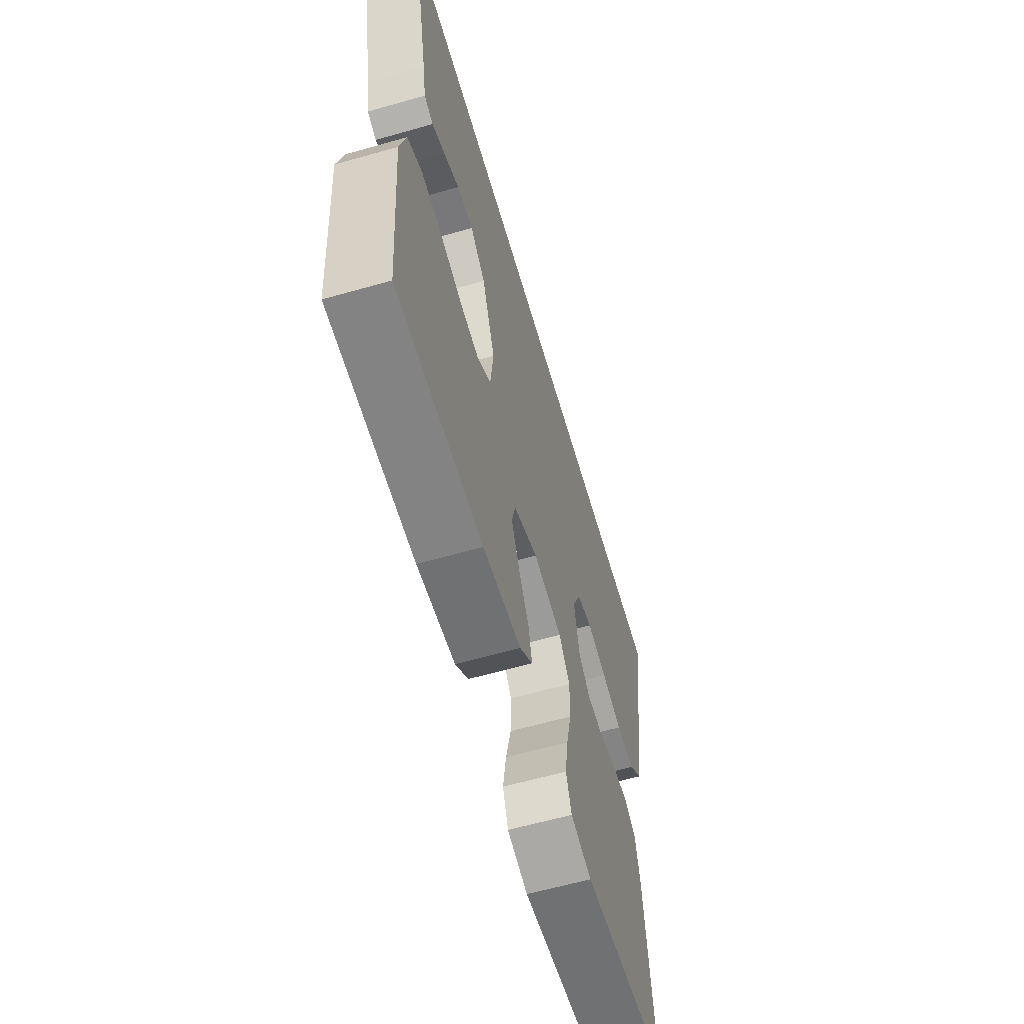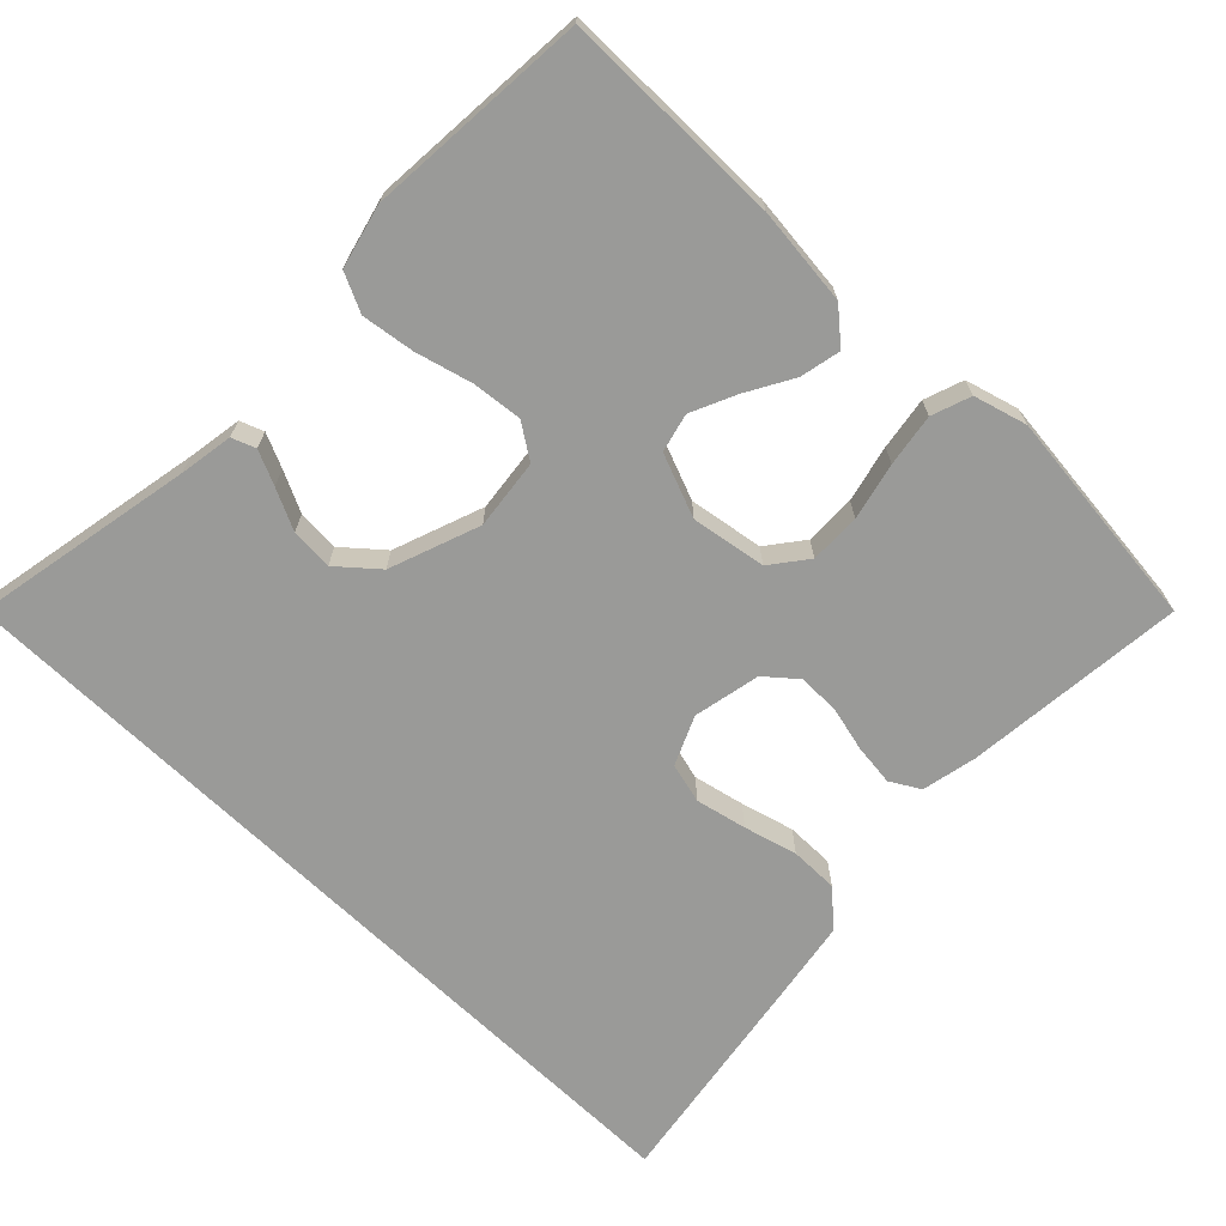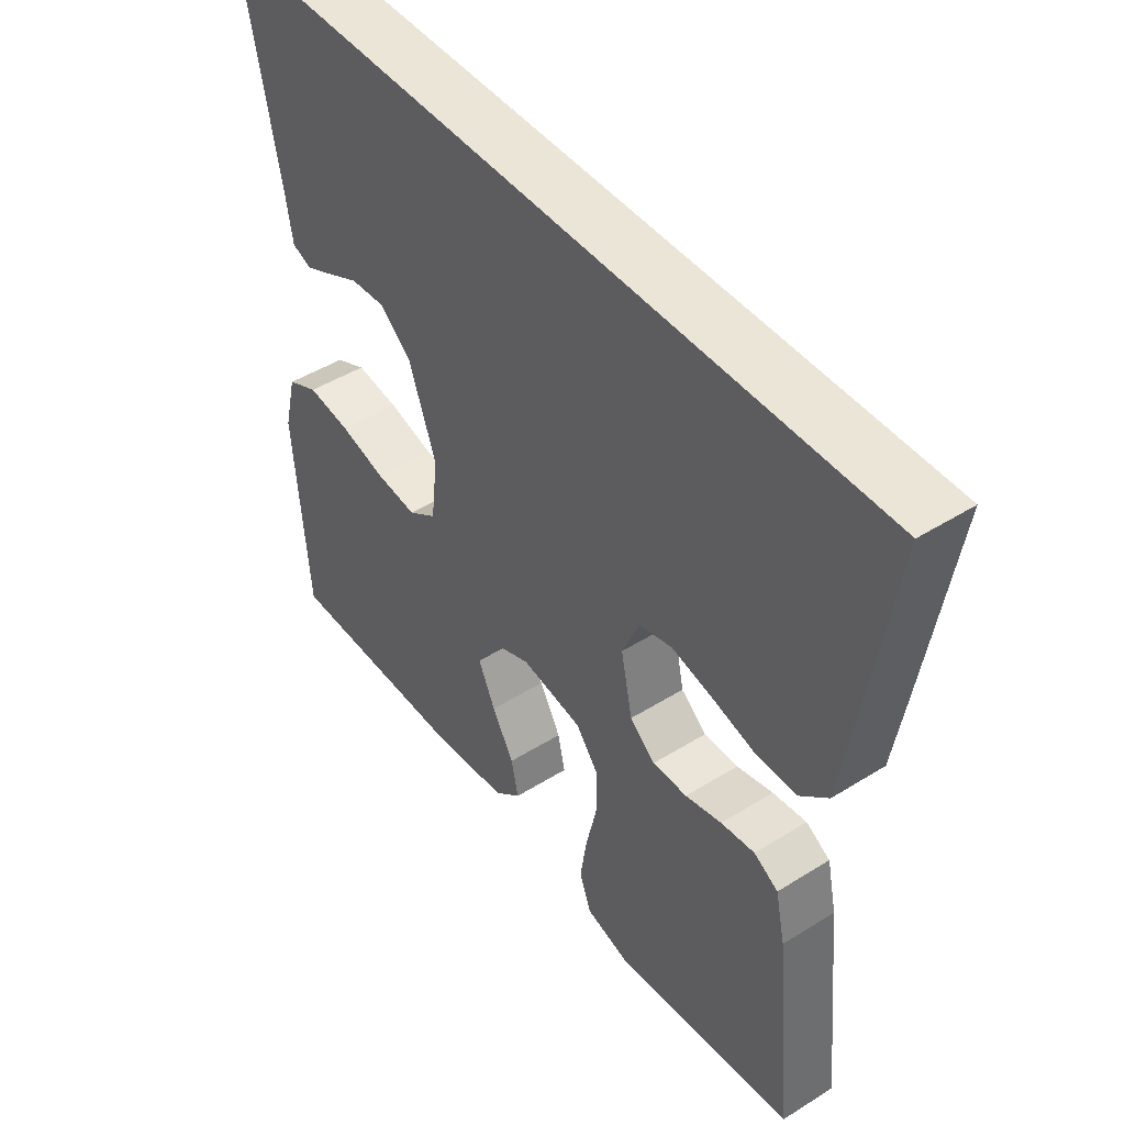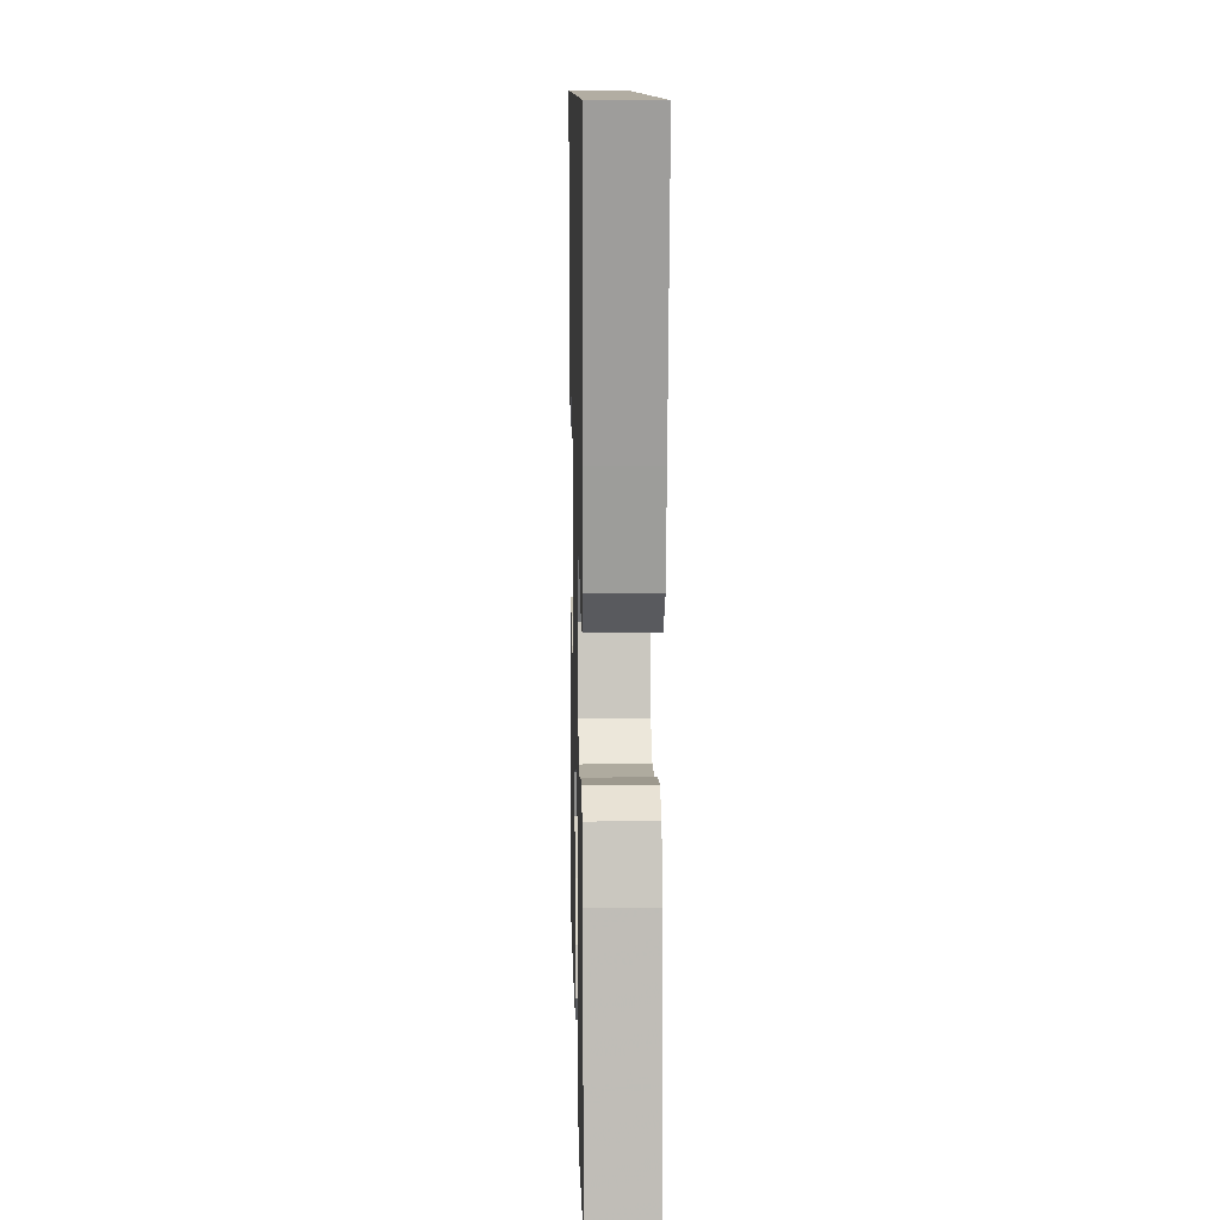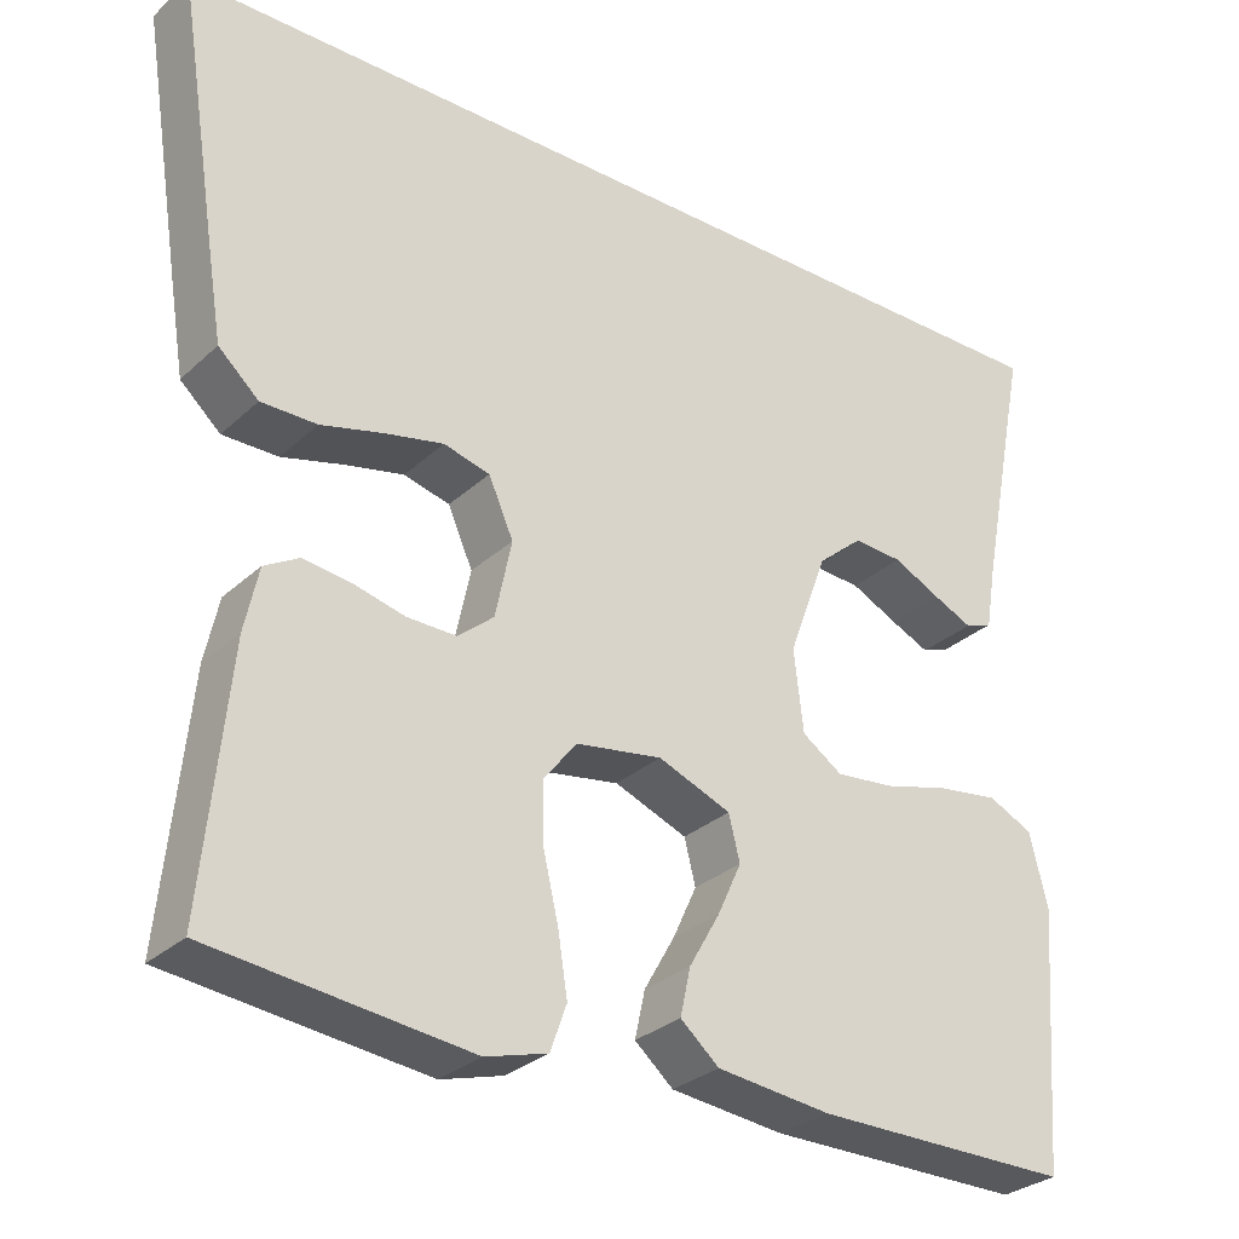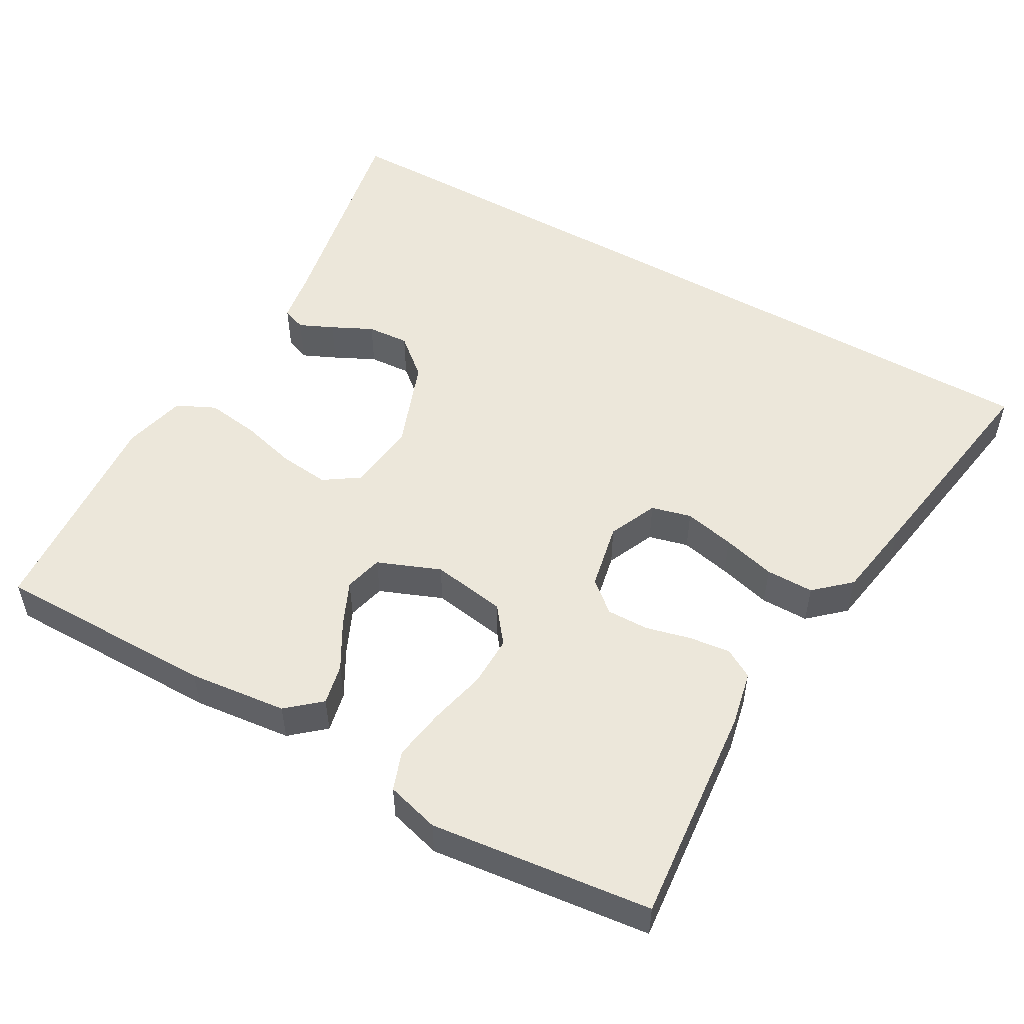
<metadata>
{"format":"obj","ext":"obj","renderer":"f3d","projection":"perspective","resolution":1024,"background":"white","views":[{"elev":-61.3,"azim":106.2,"up":"+Z"},{"elev":-69.2,"azim":136.0,"up":"+Y"},{"elev":45.9,"azim":-125.7,"up":"+Z"},{"elev":10.6,"azim":-91.4,"up":"+Z"},{"elev":-29.6,"azim":-37.2,"up":"+Z"},{"elev":52.3,"azim":-150.3,"up":"+Y"}]}
</metadata>
<code>
v -0.5 0.07 -0.5
v -0.47 0.07 -0.2
v -0.454 0.07 -0.126
v -0.414 0.07 -0.103
v -0.358 0.07 -0.11
v -0.298 0.07 -0.125
v -0.241 0.07 -0.126
v -0.199 0.07 -0.091
v -0.18 0.07 0
v -0.209 0.07 0.066
v -0.263 0.07 0.08
v -0.332 0.07 0.065
v -0.404 0.07 0.046
v -0.469 0.07 0.046
v -0.516 0.07 0.089
v -0.534 0.07 0.2
v -0.581 0.07 0.5
v 0.535 0.07 0.5
v 0.476 0.07 0.2
v 0.464 0.07 0.127
v 0.432 0.07 0.115
v 0.386 0.07 0.136
v 0.331 0.07 0.163
v 0.274 0.07 0.167
v 0.221 0.07 0.122
v 0.176 0.07 0
v 0.187 0.07 -0.095
v 0.234 0.07 -0.127
v 0.302 0.07 -0.12
v 0.378 0.07 -0.1
v 0.45 0.07 -0.09
v 0.502 0.07 -0.115
v 0.523 0.07 -0.2
v 0.5 0.07 -0.5
v 0.2 0.07 -0.499
v 0.067 0.07 -0.484
v 0.022 0.07 -0.445
v 0.034 0.07 -0.39
v 0.07 0.07 -0.327
v 0.098 0.07 -0.266
v 0.085 0.07 -0.214
v 0 0.07 -0.18
v -0.101 0.07 -0.196
v -0.139 0.07 -0.245
v -0.138 0.07 -0.314
v -0.12 0.07 -0.391
v -0.109 0.07 -0.462
v -0.128 0.07 -0.515
v -0.2 0.07 -0.535
v -0.5 0 -0.5
v -0.47 0 -0.2
v -0.454 0 -0.126
v -0.414 0 -0.103
v -0.358 0 -0.11
v -0.298 0 -0.125
v -0.241 0 -0.126
v -0.199 0 -0.091
v -0.18 0 0
v -0.209 0 0.066
v -0.263 0 0.08
v -0.332 0 0.065
v -0.404 0 0.046
v -0.469 0 0.046
v -0.516 0 0.089
v -0.534 0 0.2
v -0.581 0 0.5
v 0.535 0 0.5
v 0.476 0 0.2
v 0.464 0 0.127
v 0.432 0 0.115
v 0.386 0 0.136
v 0.331 0 0.163
v 0.274 0 0.167
v 0.221 0 0.122
v 0.176 0 0
v 0.187 0 -0.095
v 0.234 0 -0.127
v 0.302 0 -0.12
v 0.378 0 -0.1
v 0.45 0 -0.09
v 0.502 0 -0.115
v 0.523 0 -0.2
v 0.5 0 -0.5
v 0.2 0 -0.499
v 0.067 0 -0.484
v 0.022 0 -0.445
v 0.034 0 -0.39
v 0.07 0 -0.327
v 0.098 0 -0.266
v 0.085 0 -0.214
v 0 0 -0.18
v -0.101 0 -0.196
v -0.139 0 -0.245
v -0.138 0 -0.314
v -0.12 0 -0.391
v -0.109 0 -0.462
v -0.128 0 -0.515
v -0.2 0 -0.535
f 45 46 47 48
f 45 48 49 1
f 36 37 38 39
f 36 39 40
f 35 36 40
f 34 35 40 41
f 32 33 34 41
f 29 30 31 32
f 28 29 32 41
f 20 21 22 23
f 19 20 23
f 19 23 24
f 18 19 24
f 17 18 24 25
f 12 13 14 15
f 11 12 15 16
f 10 11 16 17
f 3 4 5 6
f 3 6 7
f 2 3 7
f 44 45 1 2
f 43 44 2 7
f 42 43 7 8
f 27 28 41 42
f 26 27 42 8
f 10 17 25 26
f 9 10 26
f 8 9 26
f 97 96 95 94
f 50 98 97 94
f 88 87 86 85
f 89 88 85
f 89 85 84
f 90 89 84 83
f 90 83 82 81
f 81 80 79 78
f 90 81 78 77
f 72 71 70 69
f 72 69 68
f 73 72 68
f 73 68 67
f 74 73 67 66
f 64 63 62 61
f 65 64 61 60
f 66 65 60 59
f 55 54 53 52
f 56 55 52
f 56 52 51
f 51 50 94 93
f 56 51 93 92
f 57 56 92 91
f 91 90 77 76
f 57 91 76 75
f 75 74 66 59
f 75 59 58
f 75 58 57
f 1 50 51 2
f 2 51 52 3
f 3 52 53 4
f 4 53 54 5
f 5 54 55 6
f 6 55 56 7
f 7 56 57 8
f 8 57 58 9
f 9 58 59 10
f 10 59 60 11
f 11 60 61 12
f 12 61 62 13
f 13 62 63 14
f 14 63 64 15
f 15 64 65 16
f 16 65 66 17
f 17 66 67 18
f 18 67 68 19
f 19 68 69 20
f 20 69 70 21
f 21 70 71 22
f 22 71 72 23
f 23 72 73 24
f 24 73 74 25
f 25 74 75 26
f 26 75 76 27
f 27 76 77 28
f 28 77 78 29
f 29 78 79 30
f 30 79 80 31
f 31 80 81 32
f 32 81 82 33
f 33 82 83 34
f 34 83 84 35
f 35 84 85 36
f 36 85 86 37
f 37 86 87 38
f 38 87 88 39
f 39 88 89 40
f 40 89 90 41
f 41 90 91 42
f 42 91 92 43
f 43 92 93 44
f 44 93 94 45
f 45 94 95 46
f 46 95 96 47
f 47 96 97 48
f 48 97 98 49
f 49 98 50 1

</code>
